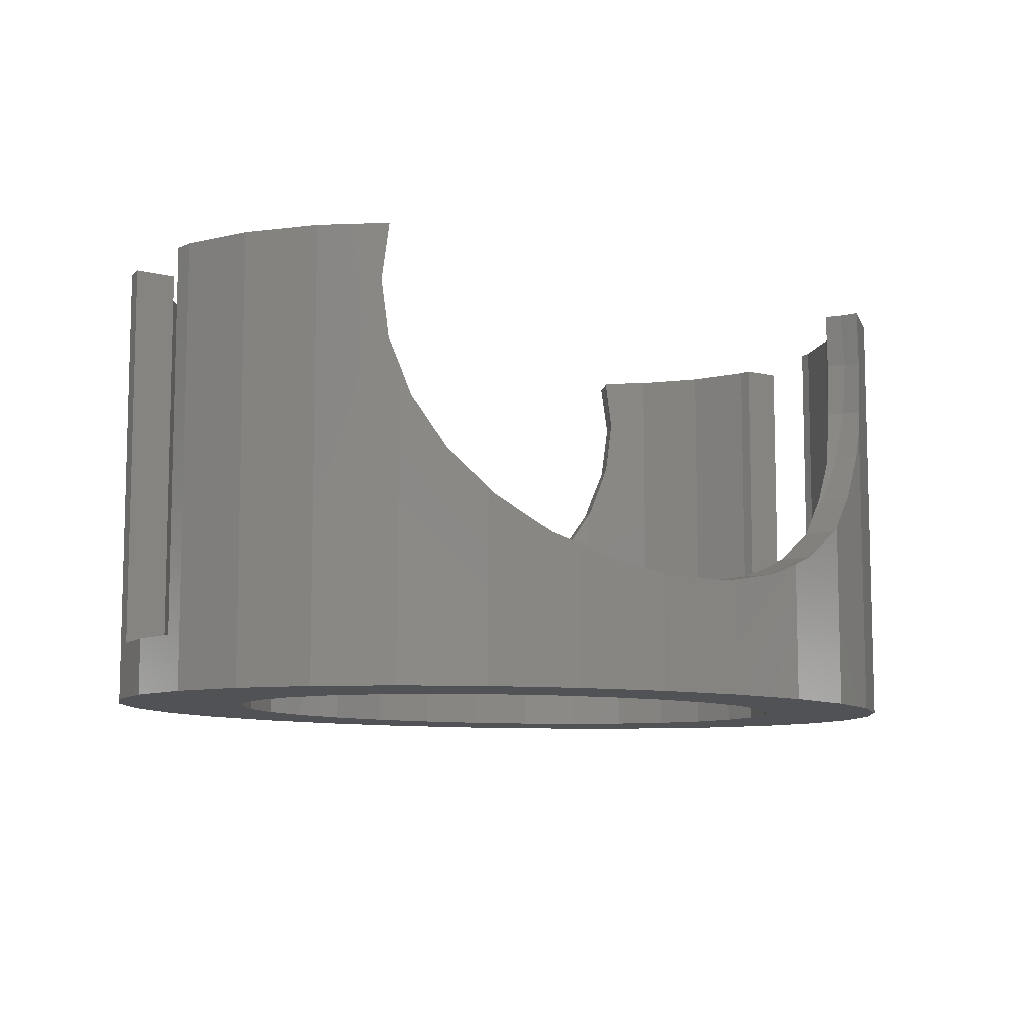
<metadata>
{"format":"stl","ext":"stl","renderer":"f3d","projection":"perspective","resolution":1024,"background":"white","views":[{"elev":-9.1,"azim":-34.1,"up":"+Z"}]}
</metadata>
<code>
# stl→obj: 436 verts, 872 faces
v 78.74 9 -30
v 78.25 12.47 40
v 78.74 9 40
v 78.25 12.47 -40
v 80 0 -40
v 80 0 -30
v -78.25 12.47 -40
v -78.74 9 -30
v -78.25 12.47 40
v -80 0 -40
v -80 0 -30
v -78.74 9 40
v 6.23 59.67 -19.73
v 8.362 59.67 -40
v -6.23 59.67 -19.73
v 7.486 59.67 -19.5
v 8.362 59.67 -19.35
v -8.362 59.67 -40
v -7.486 59.67 -19.5
v -8.362 59.67 -19.35
v -6.23 -59.67 -19.73
v -8.362 -59.67 -40
v 6.23 -59.67 -19.73
v -7.486 -59.67 -19.5
v -8.362 -59.67 -19.35
v 8.362 -59.67 -40
v 7.486 -59.67 -19.5
v 8.362 -59.67 -19.35
v 53.53 44.59 -40
v 49.01 47.05 5.17
v 51.7 45.59 9.663
v 43.87 49.85 -1.985
v 46.29 48.53 0.6107
v 53.53 44.59 15.11
v 40 51.96 -6.138
v 40 51.96 -40
v 38.98 52.3 -7.157
v 37.88 52.67 -7.876
v 33.92 53.99 -10.47
v 29.43 55.49 -13.3
v 24.72 57.06 -15.12
v 24.72 57.06 -40
v -55.62 42.84 33.25
v -64.72 35.27 40
v -54.95 43.4 40
v -55.95 42.57 30
v -55.62 42.84 26.75
v -54.91 43.44 19.6
v -64.72 35.27 -40
v -53.61 44.52 15.39
v -53.53 44.59 15.11
v -53.53 44.59 -40
v -73.08 24.4 -40
v -73.08 24.4 40
v -24.72 57.06 -40
v -29.43 55.49 -13.3
v -24.72 57.06 -15.12
v -40 51.96 -40
v -33.92 53.99 -10.47
v -37.88 52.67 -7.876
v -38.98 52.3 -7.157
v -40 51.96 -6.138
v 73.08 -24.4 40
v 78.25 -12.47 -40
v 78.25 -12.47 40
v 73.08 -24.4 -40
v 73.08 24.4 40
v 64.72 35.27 -40
v 64.72 35.27 40
v 73.08 24.4 -40
v 55.62 42.84 33.25
v 54.95 43.4 40
v 55.95 42.57 30
v 55.62 42.84 26.75
v 54.91 43.44 19.6
v 53.61 44.52 15.39
v 21.22 57.62 -16.45
v 18.3 58.09 -17.55
v 70.92 11.31 40
v 71.24 9 40
v 66.23 22.12 40
v 58.65 31.96 40
v 53.66 40.09 40
v 51.92 37.57 40
v -53.66 40.09 40
v -58.65 31.96 40
v -51.92 37.57 40
v -66.23 22.12 40
v -70.92 11.31 40
v -71.24 9 40
v 71.24 -9 40
v 78.74 -9 40
v 70.92 -11.31 40
v 66.23 -22.12 40
v 64.72 -35.27 40
v 58.65 -31.96 40
v 53.66 -40.09 40
v 54.95 -43.4 40
v 51.92 -37.57 40
v -58.65 -31.96 40
v -53.66 -40.09 40
v -51.92 -37.57 40
v -64.72 -35.27 40
v -54.95 -43.4 40
v -66.23 -22.12 40
v -73.08 -24.4 40
v -70.92 -11.31 40
v -78.25 -12.47 40
v -71.24 -9 40
v -78.74 -9 40
v -49.01 47.05 5.17
v -46.29 48.53 0.6107
v -43.87 49.85 -1.985
v -51.7 45.59 9.663
v -21.22 57.62 -16.45
v -18.3 58.09 -17.55
v 78.74 -9 -30
v 56 0 -40
v 54.78 -8.732 -40
v 51.16 -17.08 -40
v 64.72 -35.27 -40
v 54.78 8.732 -40
v 45.3 -24.69 -40
v 53.53 -44.59 -40
v 37.47 -31.21 -40
v 40 -51.96 -40
v 28 -36.37 -40
v 24.72 -57.06 -40
v 17.3 -39.94 -40
v 5.854 -41.77 -40
v -5.854 -41.77 -40
v -17.3 -39.94 -40
v -24.72 -57.06 -40
v -28 -36.37 -40
v -40 -51.96 -40
v -37.47 -31.21 -40
v -53.53 -44.59 -40
v -45.3 -24.69 -40
v -64.72 -35.27 -40
v -51.16 -17.08 -40
v -73.08 -24.4 -40
v -54.78 -8.732 -40
v 51.16 17.08 -40
v 45.3 24.69 -40
v 37.47 31.21 -40
v 28 36.37 -40
v 17.3 39.94 -40
v 5.854 41.77 -40
v -5.854 41.77 -40
v -17.3 39.94 -40
v -28 36.37 -40
v -37.47 31.21 -40
v -45.3 24.69 -40
v -51.16 17.08 -40
v -54.78 8.732 -40
v -56 0 -40
v -78.25 -12.47 -40
v 21.22 -57.62 -16.45
v 18.3 -58.09 -17.55
v 24.72 -57.06 -15.12
v -78.74 -9 -30
v 49.01 -47.05 5.17
v 46.29 -48.53 0.6107
v 43.87 -49.85 -1.985
v 40 -51.96 -6.138
v 51.7 -45.59 9.663
v 53.53 -44.59 15.11
v 29.43 -55.49 -13.3
v 33.92 -53.99 -10.47
v 37.88 -52.67 -7.876
v 38.98 -52.3 -7.157
v -21.22 -57.62 -16.45
v -24.72 -57.06 -15.12
v -18.3 -58.09 -17.55
v -55.62 -42.84 33.25
v -55.95 -42.57 30
v -55.62 -42.84 26.75
v -54.91 -43.44 19.6
v -53.61 -44.52 15.39
v -53.53 -44.59 15.11
v 55.62 -42.84 33.25
v 55.95 -42.57 30
v 55.62 -42.84 26.75
v 54.91 -43.44 19.6
v 53.61 -44.52 15.39
v -38.98 -52.3 -7.157
v -40 -51.96 -6.138
v -37.88 -52.67 -7.876
v -33.92 -53.99 -10.47
v -29.43 -55.49 -13.3
v -49.01 -47.05 5.17
v -51.7 -45.59 9.663
v -43.87 -49.85 -1.985
v -46.29 -48.53 0.6107
v 71.24 9 -30
v 70.92 11.31 -30
v -70.92 11.31 -30
v -71.24 9 -30
v -7.578 54.08 -30
v -4.997 54.08 -19.29
v -6.4 54.08 -19.14
v -3.492 54.08 -19.43
v -4.103 54.08 -19.38
v -1.043 54.08 -19.56
v -2.309 54.08 -19.51
v -0.747 54.08 -19.57
v 0.747 54.08 -19.57
v -7.578 54.08 -18.99
v 7.578 54.08 -30
v 4.997 54.08 -19.29
v 4.103 54.08 -19.38
v 3.492 54.08 -19.43
v 2.309 54.08 -19.51
v 1.043 54.08 -19.56
v 6.4 54.08 -19.14
v 7.578 54.08 -18.99
v 7.578 -54.08 -30
v 4.997 -54.08 -19.29
v 6.4 -54.08 -19.14
v 3.492 -54.08 -19.43
v 4.103 -54.08 -19.38
v 1.043 -54.08 -19.56
v 2.309 -54.08 -19.51
v 0.747 -54.08 -19.57
v -0.747 -54.08 -19.57
v 7.578 -54.08 -18.99
v -7.578 -54.08 -30
v -4.997 -54.08 -19.29
v -4.103 -54.08 -19.38
v -3.492 -54.08 -19.43
v -2.309 -54.08 -19.51
v -1.043 -54.08 -19.56
v -6.4 -54.08 -19.14
v -7.578 -54.08 -18.99
v 52.54 37.05 33.22
v 52.83 36.81 30
v 52.54 37.05 26.78
v 51.88 37.6 19.6
v 58.65 31.96 -30
v 49.59 39.51 11.53
v 49.06 39.95 9.663
v 48.51 40.41 8.582
v 48.51 40.41 -30
v -48.51 40.41 -30
v -48.26 40.55 8.141
v -48.51 40.41 8.582
v -43.28 43.26 -0.0858
v -43.91 42.92 0.6107
v -39.35 45.4 -4.445
v -37.13 46.61 -6.831
v -36.83 46.78 -7.157
v -36.25 47.09 -7.562
v -36.25 47.09 -30
v -22.4 51.71 -30
v -11.66 53.43 -18.34
v -16.23 52.7 -17.55
v -8.859 53.87 -18.79
v -10.57 53.6 -18.52
v -22.28 51.73 -15.38
v -22.4 51.71 -15.34
v 66.23 -22.12 -30
v 70.92 -11.31 -30
v 66.23 22.12 -30
v 36.25 47.09 -30
v 27.76 49.93 -13.12
v 27.48 50.02 -13.3
v 22.4 51.71 -30
v 26.9 50.21 -13.53
v 22.4 51.71 -15.34
v 36.25 47.09 -7.562
v 11.66 53.43 -18.34
v 10.57 53.6 -18.52
v 8.859 53.87 -18.79
v 16.23 52.7 -17.55
v 22.28 51.73 -15.38
v 48.26 40.55 8.141
v 43.91 42.92 0.6107
v 43.28 43.26 -0.0858
v 39.35 45.4 -4.445
v 36.83 46.78 -7.157
v 37.13 46.61 -6.831
v -58.65 31.96 -30
v -66.23 22.12 -30
v -52.54 37.05 33.22
v -52.83 36.81 30
v -52.54 37.05 26.78
v -51.88 37.6 19.6
v -49.59 39.51 11.53
v -49.06 39.95 9.663
v -27.76 49.93 -13.12
v -26.9 50.21 -13.53
v -27.48 50.02 -13.3
v 71.24 -9 -30
v 54.78 8.732 -30
v 56 0 -30
v 54.78 -8.732 -30
v 51.16 17.08 -30
v 45.3 24.69 -30
v 37.47 31.21 -30
v 28 36.37 -30
v 17.3 39.94 -30
v 5.854 41.77 -30
v -5.854 41.77 -30
v -17.3 39.94 -30
v -28 36.37 -30
v -37.47 31.21 -30
v -45.3 24.69 -30
v -51.16 17.08 -30
v -54.78 8.732 -30
v 51.16 -17.08 -30
v 58.65 -31.96 -30
v 45.3 -24.69 -30
v 48.51 -40.41 -30
v 37.47 -31.21 -30
v 36.25 -47.09 -30
v 28 -36.37 -30
v 22.4 -51.71 -30
v 17.3 -39.94 -30
v 5.854 -41.77 -30
v -5.854 -41.77 -30
v -17.3 -39.94 -30
v -22.4 -51.71 -30
v -28 -36.37 -30
v -36.25 -47.09 -30
v -37.47 -31.21 -30
v -48.51 -40.41 -30
v -45.3 -24.69 -30
v -58.65 -31.96 -30
v -51.16 -17.08 -30
v -66.23 -22.12 -30
v -54.78 -8.732 -30
v -71.24 -9 -30
v -56 0 -30
v -70.92 -11.31 -30
v -52.54 -37.05 33.22
v -52.83 -36.81 30
v -52.54 -37.05 26.78
v -51.88 -37.6 19.6
v -49.59 -39.51 11.53
v -49.06 -39.95 9.663
v -48.51 -40.41 8.582
v 48.26 -40.55 8.141
v 48.51 -40.41 8.582
v 43.28 -43.26 -0.0858
v 43.91 -42.92 0.6107
v 39.35 -45.4 -4.445
v 37.13 -46.61 -6.831
v 36.83 -46.78 -7.157
v 36.25 -47.09 -7.562
v 27.76 -49.93 -13.12
v 26.9 -50.21 -13.53
v 27.48 -50.02 -13.3
v 22.4 -51.71 -15.34
v 11.66 -53.43 -18.34
v 16.23 -52.7 -17.55
v 8.859 -53.87 -18.79
v 10.57 -53.6 -18.52
v 22.28 -51.73 -15.38
v 52.54 -37.05 33.22
v 52.83 -36.81 30
v 52.54 -37.05 26.78
v 51.88 -37.6 19.6
v 49.59 -39.51 11.53
v 49.06 -39.95 9.663
v -27.76 -49.93 -13.12
v -27.48 -50.02 -13.3
v -26.9 -50.21 -13.53
v -22.4 -51.71 -15.34
v -36.25 -47.09 -7.562
v -48.26 -40.55 8.141
v -43.91 -42.92 0.6107
v -43.28 -43.26 -0.0858
v -39.35 -45.4 -4.445
v -36.83 -46.78 -7.157
v -37.13 -46.61 -6.831
v -11.66 -53.43 -18.34
v -10.57 -53.6 -18.52
v -8.859 -53.87 -18.79
v -16.23 -52.7 -17.55
v -22.28 -51.73 -15.38
v 44.34 43.55 0.6107
v 54.81 39.66 30
v -54.81 39.66 30
v -50.07 41.42 9.663
v -53.61 40.11 19.6
v 50.07 41.42 9.663
v -18.14 56.79 -17.55
v -29.34 54.8 -13.3
v 29.34 54.8 -13.3
v 18.14 56.79 -17.55
v -16.94 53.72 -17.55
v 6.135 58.91 -19.73
v 16.94 53.72 -17.55
v -44.34 43.55 0.6107
v 53.61 40.11 19.6
v -6.135 58.91 -19.73
v 1.938 55.03 -19.73
v 0.6556 54.8 -19.73
v 4.197 56.12 -19.73
v 3.136 55.47 -19.73
v -3.136 55.47 -19.73
v -5.729 57.87 -19.73
v -5.074 56.93 -19.73
v 5.074 56.93 -19.73
v -0.6556 54.8 -19.73
v 5.729 57.87 -19.73
v -1.938 55.03 -19.73
v -4.197 56.12 -19.73
v 44.34 -43.55 0.6107
v 50.07 -41.42 9.663
v -53.61 -40.11 19.6
v -54.81 -39.66 30
v -4.197 -56.12 -19.73
v 54.81 -39.66 30
v 18.14 -56.79 -17.55
v 16.94 -53.72 -17.55
v 53.61 -40.11 19.6
v -50.07 -41.42 9.663
v -44.34 -43.55 0.6107
v -6.135 -58.91 -19.73
v -18.14 -56.79 -17.55
v 3.136 -55.47 -19.73
v -29.34 -54.8 -13.3
v -3.136 -55.47 -19.73
v 1.938 -55.03 -19.73
v 0.6556 -54.8 -19.73
v -16.94 -53.72 -17.55
v -5.729 -57.87 -19.73
v -5.074 -56.93 -19.73
v 5.729 -57.87 -19.73
v 29.34 -54.8 -13.3
v -0.6556 -54.8 -19.73
v 6.135 -58.91 -19.73
v 5.074 -56.93 -19.73
v 4.197 -56.12 -19.73
v -1.938 -55.03 -19.73
f 1 2 3
f 2 1 4
f 5 1 6
f 1 5 4
f 7 8 9
f 10 8 7
f 8 10 11
f 9 8 12
f 13 14 15
f 16 14 13
f 14 16 17
f 18 15 14
f 15 18 19
f 19 18 20
f 21 22 23
f 24 22 21
f 22 24 25
f 26 23 22
f 23 26 27
f 27 26 28
f 29 30 31
f 29 32 33
f 29 31 34
f 30 29 33
f 32 29 35
f 35 29 36
f 36 37 35
f 36 38 37
f 36 39 38
f 36 40 39
f 36 41 40
f 41 36 42
f 43 44 45
f 46 44 43
f 47 44 46
f 48 44 47
f 49 48 50
f 49 50 51
f 49 51 52
f 48 49 44
f 53 44 49
f 44 53 54
f 55 56 57
f 58 56 55
f 56 58 59
f 59 58 60
f 60 58 61
f 61 58 62
f 63 64 65
f 64 63 66
f 67 68 69
f 68 67 70
f 2 70 67
f 70 2 4
f 69 71 72
f 69 73 71
f 69 74 73
f 69 75 74
f 68 75 69
f 75 68 76
f 76 68 34
f 34 68 29
f 42 77 41
f 77 42 78
f 14 78 42
f 78 14 17
f 7 54 53
f 54 7 9
f 79 2 67
f 80 2 79
f 2 80 3
f 67 81 79
f 69 81 67
f 69 82 81
f 83 69 72
f 69 83 82
f 82 83 84
f 85 86 87
f 44 85 45
f 85 44 86
f 44 88 86
f 54 88 44
f 88 54 89
f 9 89 54
f 89 9 90
f 90 9 12
f 91 65 92
f 65 91 93
f 65 93 63
f 94 63 93
f 94 95 63
f 96 95 94
f 97 95 96
f 95 97 98
f 97 96 99
f 100 101 102
f 103 101 100
f 101 103 104
f 105 103 100
f 106 105 107
f 105 106 103
f 108 107 109
f 107 108 106
f 108 109 110
f 52 111 112
f 52 113 62
f 52 62 58
f 113 52 112
f 111 52 114
f 114 52 51
f 55 115 116
f 18 116 20
f 55 116 18
f 115 55 57
f 92 65 117
f 117 5 6
f 117 64 5
f 64 117 65
f 118 5 64
f 119 64 66
f 5 118 4
f 120 66 121
f 122 4 118
f 4 122 70
f 64 119 118
f 123 121 124
f 66 120 119
f 121 123 120
f 125 124 126
f 124 125 123
f 126 127 125
f 128 127 126
f 128 129 127
f 26 129 128
f 26 130 129
f 26 131 130
f 22 131 26
f 22 132 131
f 133 132 22
f 133 134 132
f 135 134 133
f 134 135 136
f 137 136 135
f 136 137 138
f 139 138 137
f 138 139 140
f 141 140 139
f 140 141 142
f 143 70 122
f 70 143 68
f 144 68 143
f 68 144 29
f 145 29 144
f 29 145 36
f 146 36 145
f 146 42 36
f 147 42 146
f 147 14 42
f 148 14 147
f 149 14 148
f 149 18 14
f 150 18 149
f 150 55 18
f 151 55 150
f 58 151 152
f 151 58 55
f 52 152 153
f 49 153 154
f 152 52 58
f 53 154 155
f 7 155 156
f 157 142 141
f 153 49 52
f 142 157 156
f 154 53 49
f 10 156 157
f 155 7 53
f 156 10 7
f 128 158 159
f 26 159 28
f 128 159 26
f 158 128 160
f 95 66 63
f 66 95 121
f 139 106 141
f 106 139 103
f 10 161 11
f 157 161 10
f 108 161 157
f 161 108 110
f 124 162 163
f 124 164 165
f 124 165 126
f 164 124 163
f 162 124 166
f 166 124 167
f 128 168 160
f 126 168 128
f 168 126 169
f 169 126 170
f 170 126 171
f 171 126 165
f 133 172 173
f 172 133 174
f 22 174 133
f 174 22 25
f 103 175 104
f 103 176 175
f 103 177 176
f 103 178 177
f 139 178 103
f 178 139 179
f 179 139 180
f 180 139 137
f 141 108 157
f 108 141 106
f 181 95 98
f 182 95 181
f 183 95 182
f 184 95 183
f 121 184 185
f 121 185 167
f 121 167 124
f 184 121 95
f 135 186 187
f 135 188 186
f 135 189 188
f 135 190 189
f 135 173 190
f 173 135 133
f 137 191 192
f 137 193 194
f 137 192 180
f 191 137 194
f 193 137 187
f 187 137 135
f 195 79 196
f 79 195 80
f 90 197 89
f 197 90 198
f 199 200 201
f 199 202 203
f 199 204 205
f 206 199 207
f 204 199 206
f 202 199 205
f 200 199 203
f 199 201 208
f 209 210 211
f 209 212 213
f 209 214 207
f 209 207 199
f 214 209 213
f 212 209 211
f 210 209 215
f 215 209 216
f 217 218 219
f 217 220 221
f 217 222 223
f 224 217 225
f 222 217 224
f 220 217 223
f 218 217 221
f 217 219 226
f 227 228 229
f 227 230 231
f 227 232 225
f 227 225 217
f 232 227 231
f 230 227 229
f 228 227 233
f 233 227 234
f 235 82 84
f 236 82 235
f 237 82 236
f 238 82 237
f 239 238 240
f 239 240 241
f 239 242 243
f 242 239 241
f 238 239 82
f 244 245 246
f 244 247 248
f 245 244 248
f 247 244 249
f 244 250 249
f 244 251 250
f 244 252 251
f 252 244 253
f 254 255 256
f 199 257 258
f 254 259 260
f 254 256 259
f 255 254 199
f 255 199 258
f 257 199 208
f 261 93 262
f 93 261 94
f 263 82 239
f 82 263 81
f 196 81 263
f 81 196 79
f 264 265 266
f 267 268 269
f 264 268 267
f 268 264 266
f 265 264 270
f 209 271 272
f 209 273 216
f 273 209 272
f 267 271 209
f 271 267 274
f 274 267 275
f 275 267 269
f 243 276 277
f 243 278 279
f 243 270 264
f 270 243 280
f 280 243 281
f 281 243 279
f 278 243 277
f 276 243 242
f 88 282 86
f 282 88 283
f 86 284 87
f 86 285 284
f 86 286 285
f 86 287 286
f 282 287 86
f 287 282 288
f 288 282 289
f 282 246 289
f 246 282 244
f 89 283 88
f 283 89 197
f 253 290 252
f 253 291 292
f 290 253 292
f 291 253 254
f 291 254 260
f 262 91 293
f 91 262 93
f 195 6 1
f 293 6 195
f 6 293 117
f 294 195 196
f 195 295 293
f 294 196 263
f 296 293 295
f 297 263 239
f 293 296 262
f 262 296 261
f 195 294 295
f 263 297 294
f 298 239 243
f 239 298 297
f 243 299 298
f 264 299 243
f 264 300 299
f 267 300 264
f 267 301 300
f 209 301 267
f 209 302 301
f 209 303 302
f 199 303 209
f 199 304 303
f 254 304 199
f 254 305 304
f 253 305 254
f 253 306 305
f 244 306 253
f 306 244 307
f 282 307 244
f 307 282 308
f 308 283 309
f 283 308 282
f 310 261 296
f 261 310 311
f 312 311 310
f 311 312 313
f 314 313 312
f 314 315 313
f 316 315 314
f 316 317 315
f 318 317 316
f 318 217 317
f 319 217 318
f 320 217 319
f 320 227 217
f 321 227 320
f 321 322 227
f 323 322 321
f 323 324 322
f 325 324 323
f 326 325 327
f 325 326 324
f 328 327 329
f 330 329 331
f 327 328 326
f 332 331 333
f 197 309 283
f 198 309 197
f 329 330 328
f 309 198 333
f 332 333 198
f 331 332 334
f 331 334 330
f 11 198 8
f 198 11 332
f 332 11 161
f 311 94 261
f 94 311 96
f 100 330 105
f 330 100 328
f 335 100 102
f 336 100 335
f 337 100 336
f 338 100 337
f 328 338 339
f 328 339 340
f 328 341 326
f 341 328 340
f 338 328 100
f 313 342 343
f 313 344 345
f 342 313 345
f 344 313 346
f 313 347 346
f 313 348 347
f 313 349 348
f 349 313 315
f 105 334 107
f 334 105 330
f 107 332 109
f 332 107 334
f 315 350 349
f 315 351 352
f 350 315 352
f 351 315 317
f 351 317 353
f 317 354 355
f 217 356 357
f 317 358 353
f 317 355 358
f 354 317 217
f 354 217 357
f 356 217 226
f 96 359 99
f 96 360 359
f 96 361 360
f 96 362 361
f 311 362 96
f 362 311 363
f 363 311 364
f 311 343 364
f 343 311 313
f 324 365 366
f 322 367 368
f 324 367 322
f 367 324 366
f 365 324 369
f 326 370 371
f 326 372 373
f 326 369 324
f 369 326 374
f 374 326 375
f 375 326 373
f 372 326 371
f 370 326 341
f 227 376 377
f 227 378 234
f 378 227 377
f 322 376 227
f 376 322 379
f 379 322 380
f 380 322 368
f 118 294 122
f 294 118 295
f 333 155 309
f 155 333 156
f 149 302 303
f 302 149 148
f 130 320 319
f 320 130 131
f 146 299 300
f 299 146 145
f 153 306 307
f 306 153 152
f 308 153 307
f 153 308 154
f 151 304 305
f 304 151 150
f 120 296 119
f 296 120 310
f 143 298 144
f 298 143 297
f 122 297 143
f 297 122 294
f 145 298 299
f 298 145 144
f 148 301 302
f 301 148 147
f 147 300 301
f 300 147 146
f 309 154 308
f 154 309 155
f 152 305 306
f 305 152 151
f 150 303 304
f 303 150 149
f 119 295 118
f 295 119 296
f 123 310 120
f 310 123 312
f 327 140 329
f 140 327 138
f 125 316 314
f 316 125 127
f 131 321 320
f 321 131 132
f 136 327 325
f 327 136 138
f 329 142 331
f 142 329 140
f 331 156 333
f 156 331 142
f 127 318 316
f 318 127 129
f 129 319 318
f 319 129 130
f 123 314 312
f 314 123 125
f 132 323 321
f 323 132 134
f 134 325 323
f 325 134 136
f 332 110 109
f 110 332 161
f 117 91 92
f 91 117 293
f 8 90 12
f 90 8 198
f 195 3 80
f 3 195 1
f 277 381 278
f 71 83 72
f 83 71 382
f 281 35 37
f 35 281 32
f 281 37 280
f 383 47 46
f 384 51 50
f 51 384 114
f 384 50 385
f 60 252 290
f 61 252 60
f 252 61 251
f 47 385 48
f 385 47 383
f 242 386 276
f 386 242 241
f 235 83 382
f 83 235 84
f 286 385 383
f 385 286 287
f 57 387 115
f 57 388 387
f 388 57 56
f 388 56 59
f 385 288 384
f 288 385 287
f 43 383 46
f 284 85 87
f 85 284 383
f 41 389 40
f 390 41 77
f 41 390 389
f 382 236 235
f 256 391 259
f 392 16 13
f 16 392 390
f 275 393 274
f 385 50 48
f 248 247 394
f 284 285 383
f 285 286 383
f 85 43 45
f 43 85 383
f 240 395 386
f 395 240 238
f 75 76 395
f 384 111 114
f 111 384 394
f 247 249 394
f 388 290 292
f 59 290 388
f 290 59 60
f 39 40 389
f 265 39 389
f 39 265 38
f 265 389 266
f 73 74 382
f 386 34 31
f 34 386 76
f 76 386 395
f 276 381 277
f 381 276 386
f 389 268 266
f 268 389 390
f 32 381 33
f 32 279 381
f 279 32 281
f 278 381 279
f 386 30 381
f 30 386 31
f 30 33 381
f 395 74 75
f 74 395 382
f 240 386 241
f 245 394 384
f 394 245 248
f 288 289 384
f 384 246 245
f 246 384 289
f 19 396 15
f 396 19 387
f 270 37 38
f 37 270 280
f 270 38 265
f 237 395 238
f 395 237 382
f 236 382 237
f 397 214 213
f 214 397 398
f 207 214 398
f 399 210 215
f 210 399 400
f 202 401 203
f 71 73 382
f 387 259 391
f 387 260 259
f 260 387 291
f 388 291 387
f 291 388 292
f 390 269 268
f 390 275 269
f 275 390 393
f 216 399 215
f 399 216 273
f 394 112 111
f 387 116 115
f 402 258 403
f 258 402 255
f 77 78 390
f 17 390 78
f 390 17 16
f 404 273 272
f 273 404 399
f 113 249 250
f 113 394 249
f 394 113 112
f 61 250 251
f 62 250 61
f 250 62 113
f 405 207 398
f 207 405 206
f 391 402 387
f 391 255 402
f 255 391 256
f 20 387 19
f 387 20 116
f 203 401 200
f 390 392 406
f 393 271 274
f 271 393 406
f 393 390 406
f 400 213 212
f 213 400 397
f 206 405 204
f 13 406 392
f 13 404 406
f 13 399 404
f 13 400 399
f 13 397 400
f 13 398 397
f 13 405 398
f 15 405 13
f 405 15 407
f 407 15 401
f 401 15 408
f 408 15 403
f 403 15 402
f 402 15 396
f 402 396 387
f 403 257 408
f 257 403 258
f 406 272 271
f 272 406 404
f 211 210 400
f 212 211 400
f 408 200 401
f 200 408 201
f 408 208 201
f 208 408 257
f 407 204 405
f 204 407 205
f 401 205 407
f 205 401 202
f 409 344 346
f 409 342 345
f 342 409 410
f 411 337 412
f 337 411 338
f 234 413 233
f 413 234 378
f 414 360 361
f 182 181 414
f 353 415 351
f 358 415 353
f 415 358 416
f 410 185 417
f 410 167 185
f 167 410 166
f 191 418 192
f 418 191 419
f 97 359 414
f 359 97 99
f 349 171 348
f 171 349 170
f 170 349 350
f 417 183 414
f 183 417 184
f 183 182 414
f 420 24 21
f 24 420 421
f 419 370 418
f 370 419 371
f 177 412 176
f 410 363 364
f 409 345 344
f 218 221 422
f 360 414 359
f 181 97 414
f 97 181 98
f 415 28 159
f 28 415 27
f 409 164 163
f 346 164 409
f 164 346 347
f 347 165 164
f 165 347 171
f 171 347 348
f 184 417 185
f 373 372 419
f 372 371 419
f 373 193 375
f 419 193 373
f 193 419 194
f 101 175 412
f 175 101 104
f 417 361 362
f 361 417 414
f 363 417 362
f 417 363 410
f 343 410 364
f 410 343 342
f 369 188 365
f 186 369 374
f 369 186 188
f 179 418 411
f 180 418 179
f 418 180 192
f 411 339 338
f 339 411 418
f 365 423 366
f 365 189 423
f 189 365 188
f 423 367 366
f 367 423 421
f 424 230 229
f 222 425 223
f 425 222 426
f 159 158 415
f 101 335 102
f 335 101 412
f 336 335 412
f 163 162 409
f 162 410 409
f 410 162 166
f 380 421 427
f 368 421 380
f 421 368 367
f 190 423 189
f 194 419 191
f 377 428 429
f 428 377 376
f 428 427 421
f 415 416 430
f 431 160 168
f 415 160 431
f 160 415 158
f 351 431 352
f 431 351 415
f 341 418 370
f 418 341 340
f 340 339 418
f 179 411 178
f 177 411 412
f 411 177 178
f 412 175 176
f 337 336 412
f 421 173 172
f 423 173 421
f 173 423 190
f 432 225 232
f 375 186 374
f 375 187 186
f 187 375 193
f 224 432 426
f 432 224 225
f 433 415 430
f 433 27 415
f 27 433 23
f 350 169 170
f 169 350 431
f 431 350 352
f 168 169 431
f 357 430 354
f 430 357 434
f 356 434 357
f 434 356 435
f 221 220 422
f 223 422 220
f 422 223 425
f 174 421 172
f 421 25 24
f 25 421 174
f 427 376 379
f 376 427 428
f 427 379 380
f 378 429 413
f 429 378 377
f 424 229 228
f 416 358 355
f 354 416 355
f 416 354 430
f 222 224 426
f 420 428 421
f 228 413 424
f 413 228 233
f 231 424 436
f 424 231 230
f 232 436 432
f 436 232 231
f 430 23 433
f 434 23 430
f 435 23 434
f 422 23 435
f 425 23 422
f 426 23 425
f 432 23 426
f 21 432 436
f 21 436 424
f 21 424 413
f 21 413 429
f 21 429 428
f 21 428 420
f 432 21 23
f 218 435 219
f 435 218 422
f 226 435 356
f 435 226 219

</code>
